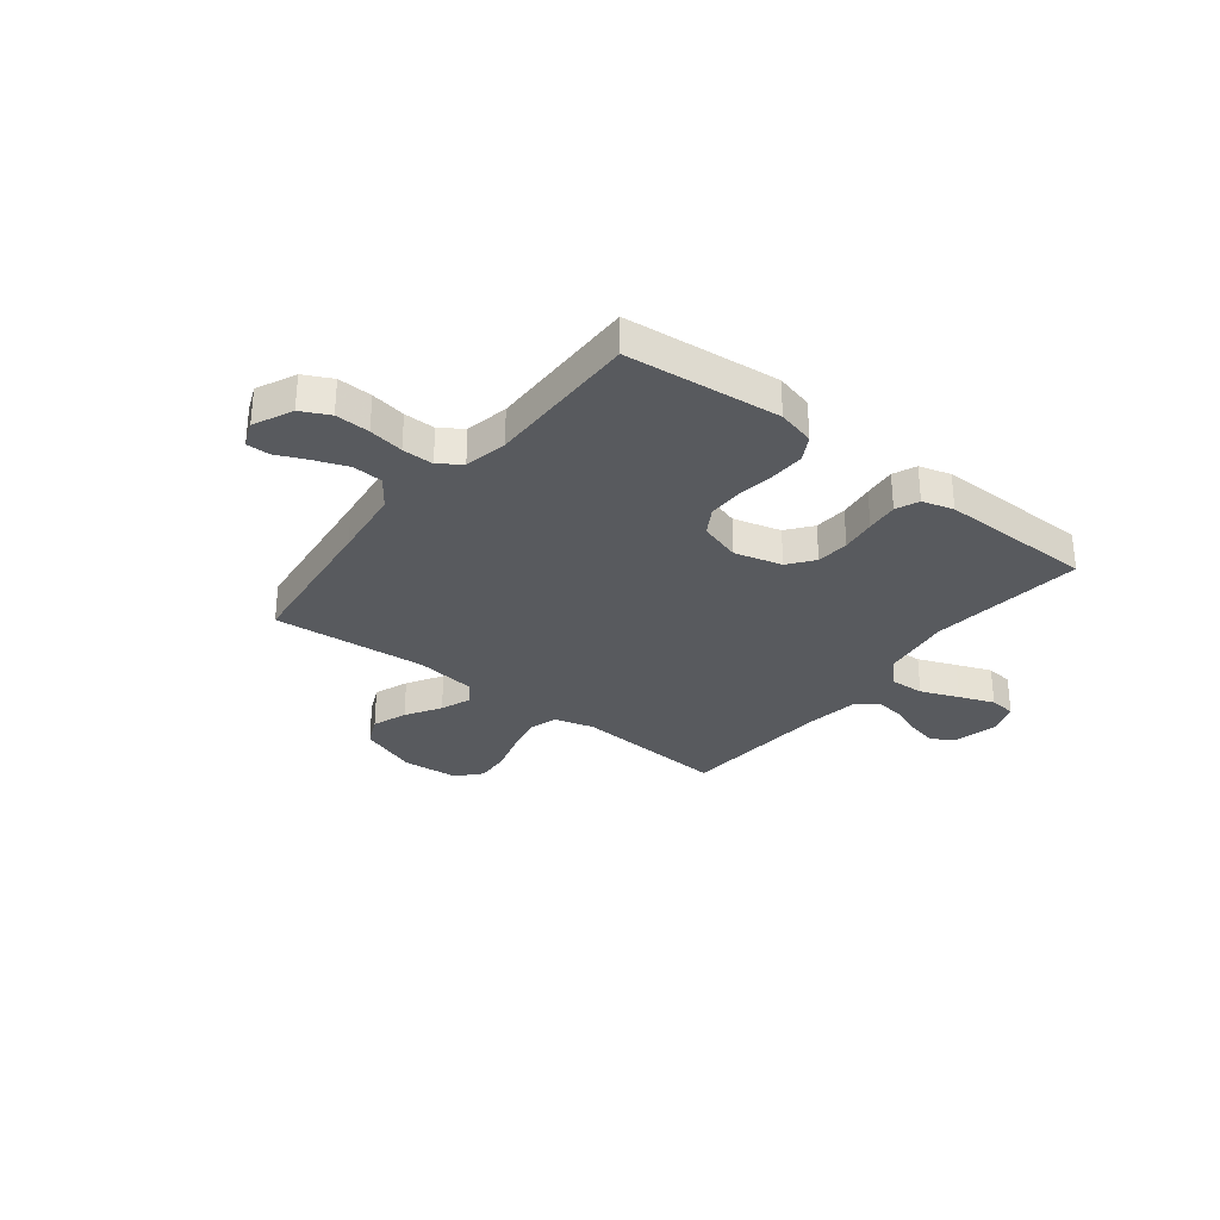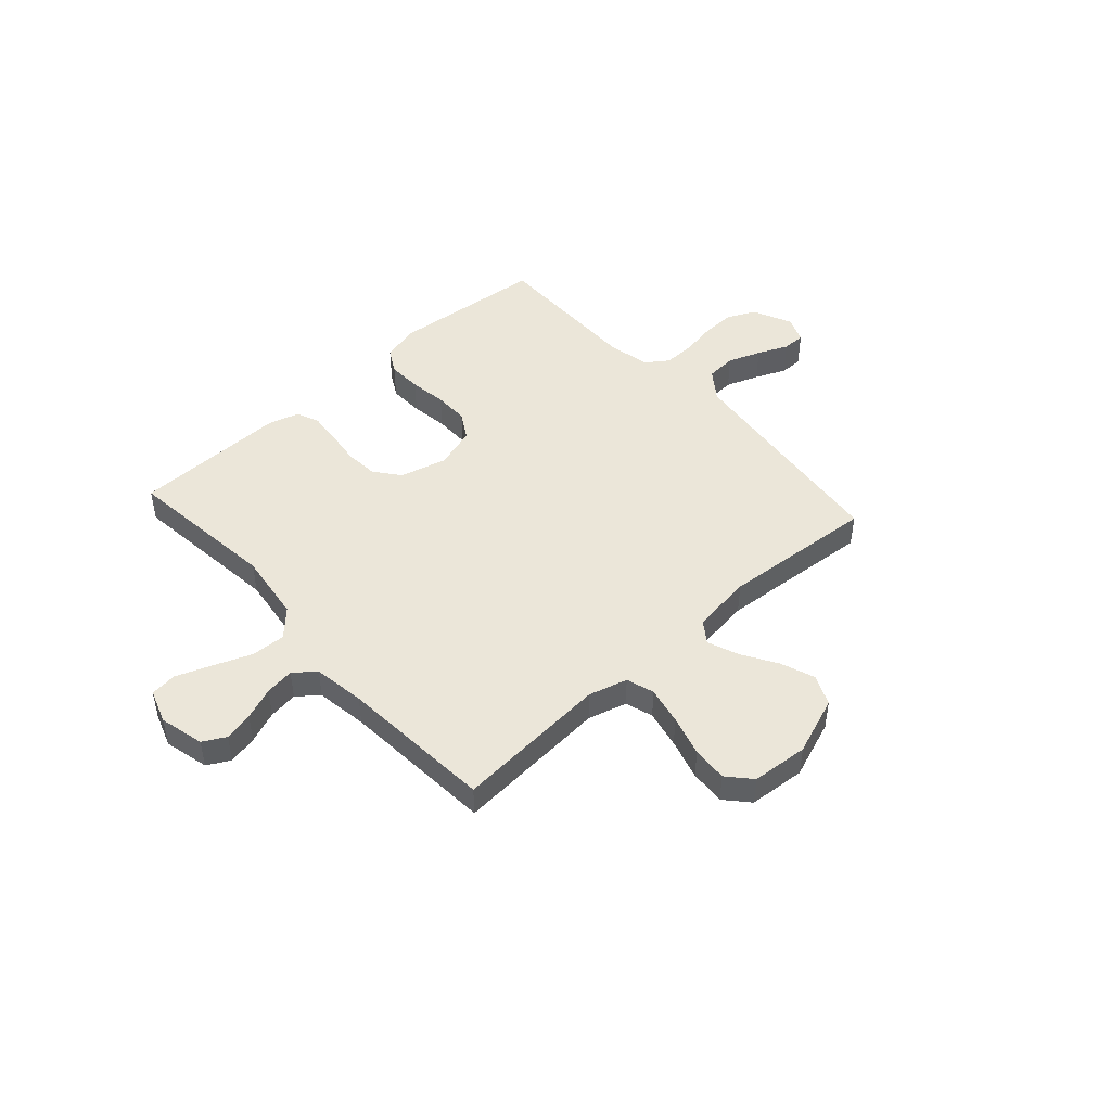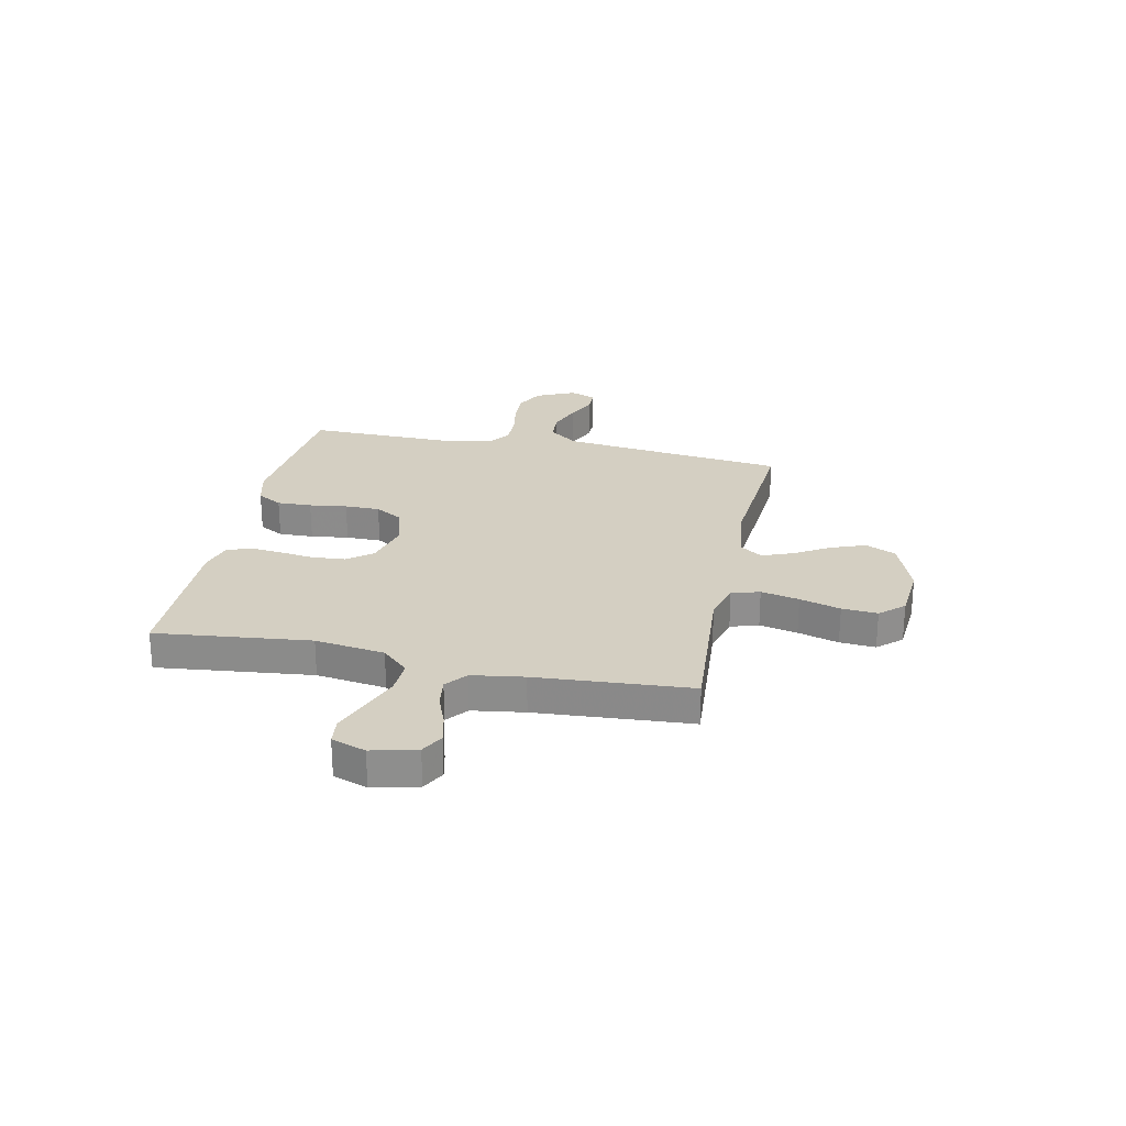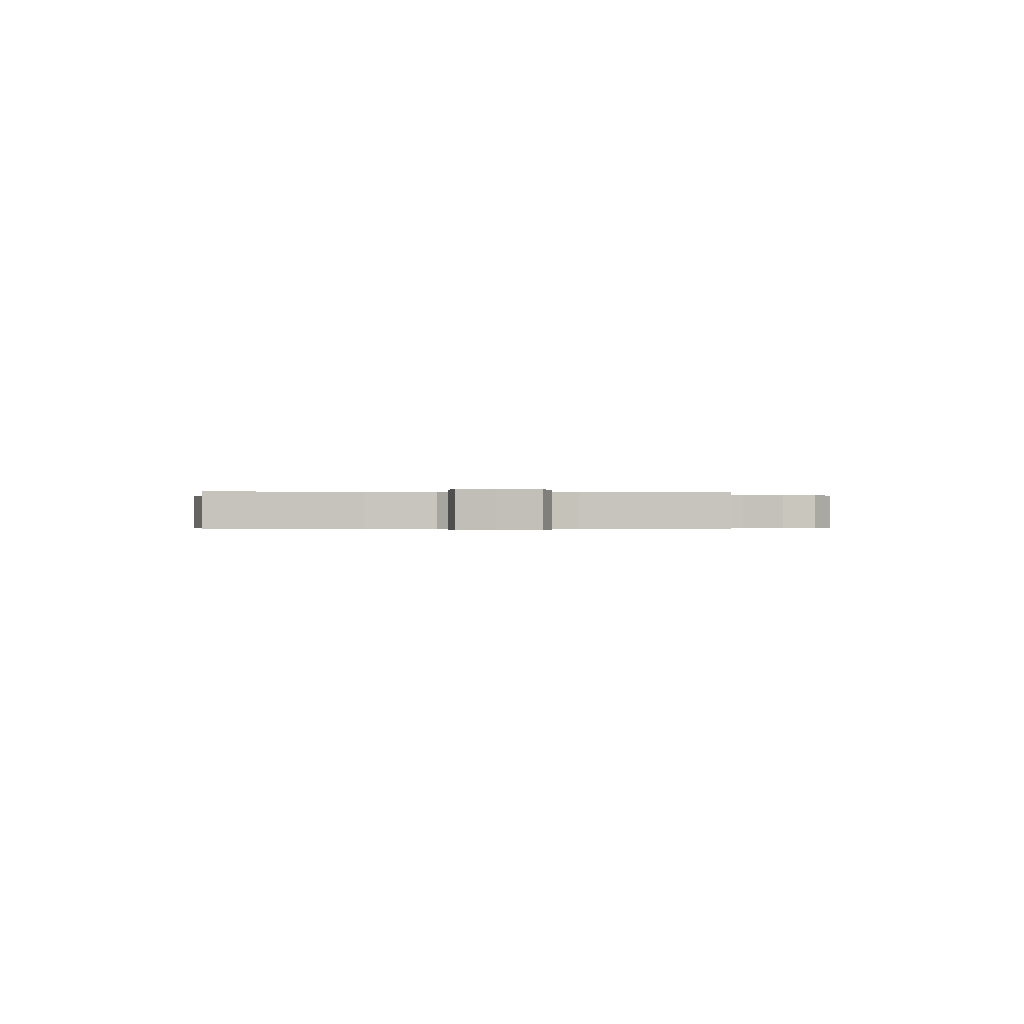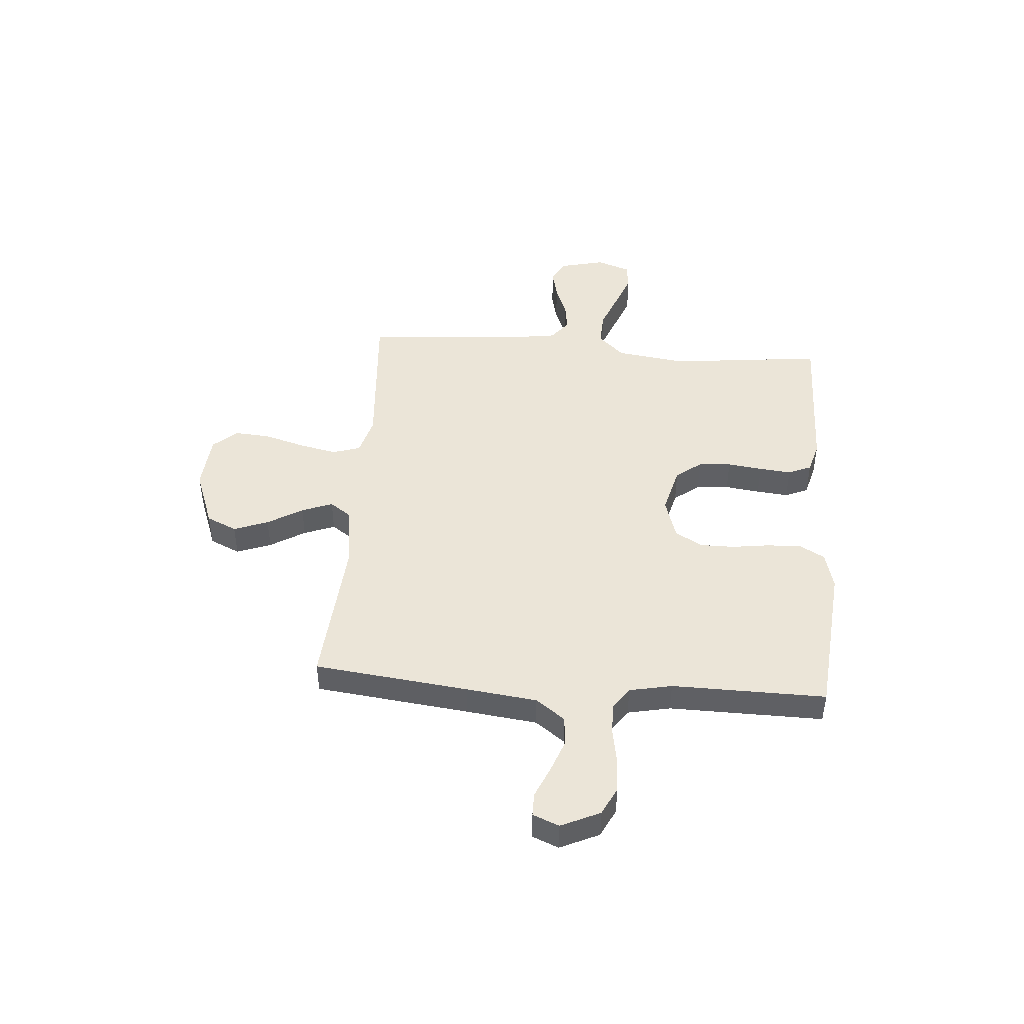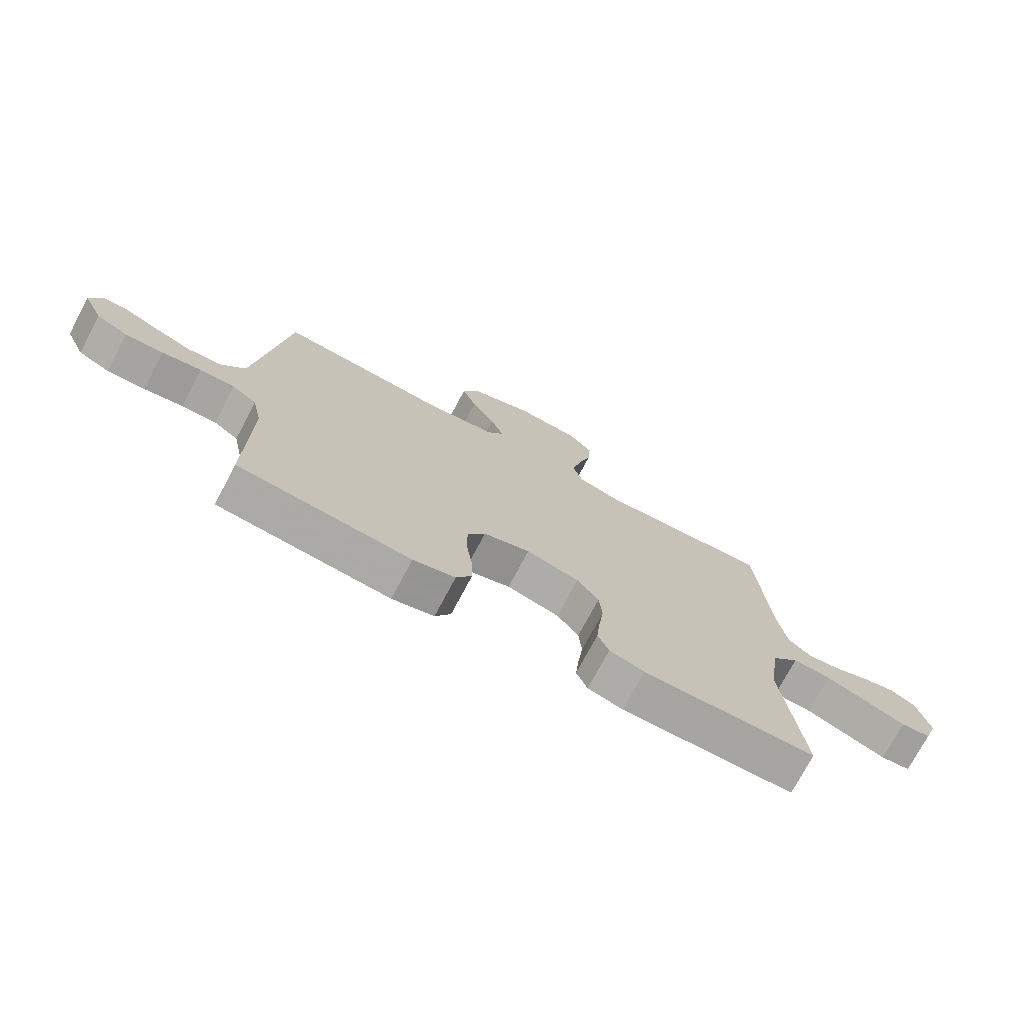
<metadata>
{"format":"obj","ext":"obj","renderer":"f3d","projection":"perspective","resolution":1024,"background":"white","views":[{"elev":-30.5,"azim":142.1,"up":"+Y"},{"elev":46.9,"azim":-42.1,"up":"+Y"},{"elev":25.4,"azim":-78.1,"up":"+Y"},{"elev":-0.3,"azim":-98.3,"up":"+Y"},{"elev":45.7,"azim":94.4,"up":"+Y"},{"elev":-74.1,"azim":152.1,"up":"+Z"}]}
</metadata>
<code>
v 0.5 0.07 -0.5
v 0.2 0.07 -0.528
v 0.127 0.07 -0.509
v 0.1 0.07 -0.461
v 0.102 0.07 -0.394
v 0.112 0.07 -0.321
v 0.112 0.07 -0.253
v 0.081 0.07 -0.201
v 0 0.07 -0.176
v -0.092 0.07 -0.2
v -0.13 0.07 -0.249
v -0.135 0.07 -0.313
v -0.126 0.07 -0.381
v -0.12 0.07 -0.443
v -0.139 0.07 -0.488
v -0.2 0.07 -0.505
v -0.5 0.07 -0.5
v -0.467 0.07 -0.2
v -0.486 0.07 -0.065
v -0.534 0.07 -0.014
v -0.601 0.07 -0.017
v -0.675 0.07 -0.046
v -0.743 0.07 -0.072
v -0.795 0.07 -0.066
v -0.818 0.07 0
v -0.797 0.07 0.087
v -0.753 0.07 0.111
v -0.696 0.07 0.098
v -0.634 0.07 0.074
v -0.577 0.07 0.066
v -0.536 0.07 0.099
v -0.521 0.07 0.2
v -0.5 0.07 0.5
v -0.2 0.07 0.478
v -0.124 0.07 0.499
v -0.107 0.07 0.553
v -0.123 0.07 0.627
v -0.146 0.07 0.706
v -0.151 0.07 0.775
v -0.11 0.07 0.821
v 0 0.07 0.83
v 0.114 0.07 0.788
v 0.141 0.07 0.729
v 0.116 0.07 0.662
v 0.075 0.07 0.594
v 0.052 0.07 0.534
v 0.082 0.07 0.492
v 0.2 0.07 0.476
v 0.5 0.07 0.5
v 0.535 0.07 0.2
v 0.552 0.07 0.062
v 0.594 0.07 0.005
v 0.653 0.07 0.001
v 0.717 0.07 0.025
v 0.776 0.07 0.051
v 0.821 0.07 0.051
v 0.842 0.07 0
v 0.807 0.07 -0.076
v 0.752 0.07 -0.103
v 0.685 0.07 -0.1
v 0.617 0.07 -0.088
v 0.556 0.07 -0.087
v 0.513 0.07 -0.117
v 0.496 0.07 -0.2
v 0.5 0 -0.5
v 0.2 0 -0.528
v 0.127 0 -0.509
v 0.1 0 -0.461
v 0.102 0 -0.394
v 0.112 0 -0.321
v 0.112 0 -0.253
v 0.081 0 -0.201
v 0 0 -0.176
v -0.092 0 -0.2
v -0.13 0 -0.249
v -0.135 0 -0.313
v -0.126 0 -0.381
v -0.12 0 -0.443
v -0.139 0 -0.488
v -0.2 0 -0.505
v -0.5 0 -0.5
v -0.467 0 -0.2
v -0.486 0 -0.065
v -0.534 0 -0.014
v -0.601 0 -0.017
v -0.675 0 -0.046
v -0.743 0 -0.072
v -0.795 0 -0.066
v -0.818 0 0
v -0.797 0 0.087
v -0.753 0 0.111
v -0.696 0 0.098
v -0.634 0 0.074
v -0.577 0 0.066
v -0.536 0 0.099
v -0.521 0 0.2
v -0.5 0 0.5
v -0.2 0 0.478
v -0.124 0 0.499
v -0.107 0 0.553
v -0.123 0 0.627
v -0.146 0 0.706
v -0.151 0 0.775
v -0.11 0 0.821
v 0 0 0.83
v 0.114 0 0.788
v 0.141 0 0.729
v 0.116 0 0.662
v 0.075 0 0.594
v 0.052 0 0.534
v 0.082 0 0.492
v 0.2 0 0.476
v 0.5 0 0.5
v 0.535 0 0.2
v 0.552 0 0.062
v 0.594 0 0.005
v 0.653 0 0.001
v 0.717 0 0.025
v 0.776 0 0.051
v 0.821 0 0.051
v 0.842 0 0
v 0.807 0 -0.076
v 0.752 0 -0.103
v 0.685 0 -0.1
v 0.617 0 -0.088
v 0.556 0 -0.087
v 0.513 0 -0.117
v 0.496 0 -0.2
f 58 59 60 61
f 58 61 62
f 57 58 62
f 54 55 56 57
f 53 54 57 62
f 52 53 62 63
f 48 49 50
f 47 48 50 51
f 42 43 44 45
f 42 45 46
f 41 42 46
f 40 41 46
f 37 38 39 40
f 36 37 40 46
f 35 36 46 47
f 32 33 34
f 31 32 34 35
f 26 27 28 29
f 26 29 30
f 25 26 30
f 24 25 30
f 21 22 23 24
f 21 24 30
f 20 21 30 31
f 15 16 17 18
f 15 18 19
f 12 13 14 15
f 12 15 19
f 11 12 19 20
f 3 4 5 6
f 3 6 7
f 64 1 2 3
f 63 64 3 7
f 10 11 20 31
f 9 10 31 35
f 8 9 35 47
f 47 51 52 63
f 7 8 47 63
f 125 124 123 122
f 126 125 122
f 126 122 121
f 121 120 119 118
f 126 121 118 117
f 127 126 117 116
f 114 113 112
f 115 114 112 111
f 109 108 107 106
f 110 109 106
f 110 106 105
f 110 105 104
f 104 103 102 101
f 110 104 101 100
f 111 110 100 99
f 98 97 96
f 99 98 96 95
f 93 92 91 90
f 94 93 90
f 94 90 89
f 94 89 88
f 88 87 86 85
f 94 88 85
f 95 94 85 84
f 82 81 80 79
f 83 82 79
f 79 78 77 76
f 83 79 76
f 84 83 76 75
f 70 69 68 67
f 71 70 67
f 67 66 65 128
f 71 67 128 127
f 95 84 75 74
f 99 95 74 73
f 111 99 73 72
f 127 116 115 111
f 127 111 72 71
f 1 65 66 2
f 2 66 67 3
f 3 67 68 4
f 4 68 69 5
f 5 69 70 6
f 6 70 71 7
f 7 71 72 8
f 8 72 73 9
f 9 73 74 10
f 10 74 75 11
f 11 75 76 12
f 12 76 77 13
f 13 77 78 14
f 14 78 79 15
f 15 79 80 16
f 16 80 81 17
f 17 81 82 18
f 18 82 83 19
f 19 83 84 20
f 20 84 85 21
f 21 85 86 22
f 22 86 87 23
f 23 87 88 24
f 24 88 89 25
f 25 89 90 26
f 26 90 91 27
f 27 91 92 28
f 28 92 93 29
f 29 93 94 30
f 30 94 95 31
f 31 95 96 32
f 32 96 97 33
f 33 97 98 34
f 34 98 99 35
f 35 99 100 36
f 36 100 101 37
f 37 101 102 38
f 38 102 103 39
f 39 103 104 40
f 40 104 105 41
f 41 105 106 42
f 42 106 107 43
f 43 107 108 44
f 44 108 109 45
f 45 109 110 46
f 46 110 111 47
f 47 111 112 48
f 48 112 113 49
f 49 113 114 50
f 50 114 115 51
f 51 115 116 52
f 52 116 117 53
f 53 117 118 54
f 54 118 119 55
f 55 119 120 56
f 56 120 121 57
f 57 121 122 58
f 58 122 123 59
f 59 123 124 60
f 60 124 125 61
f 61 125 126 62
f 62 126 127 63
f 63 127 128 64
f 64 128 65 1

</code>
